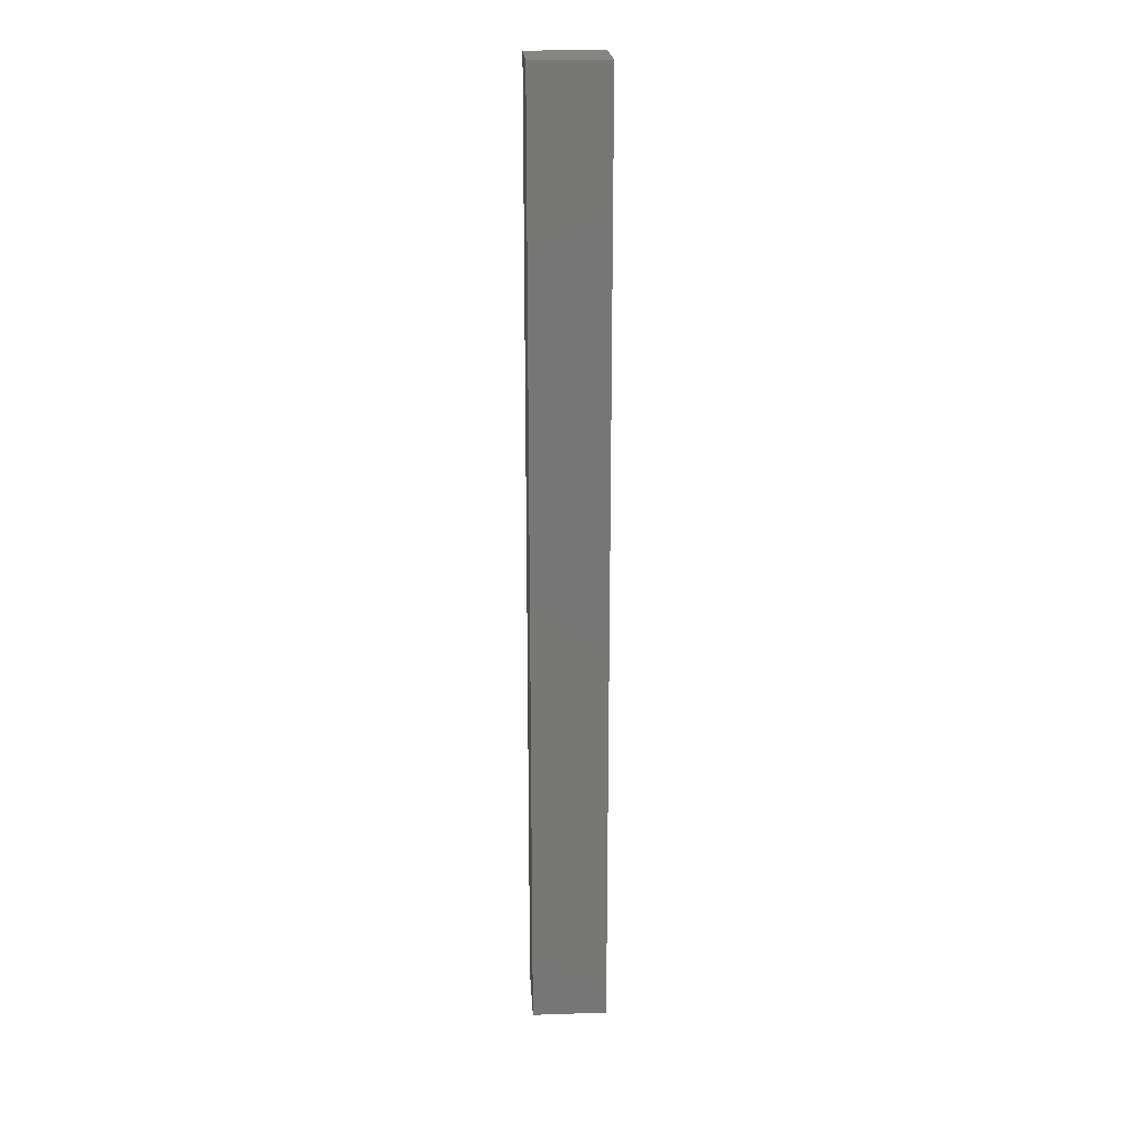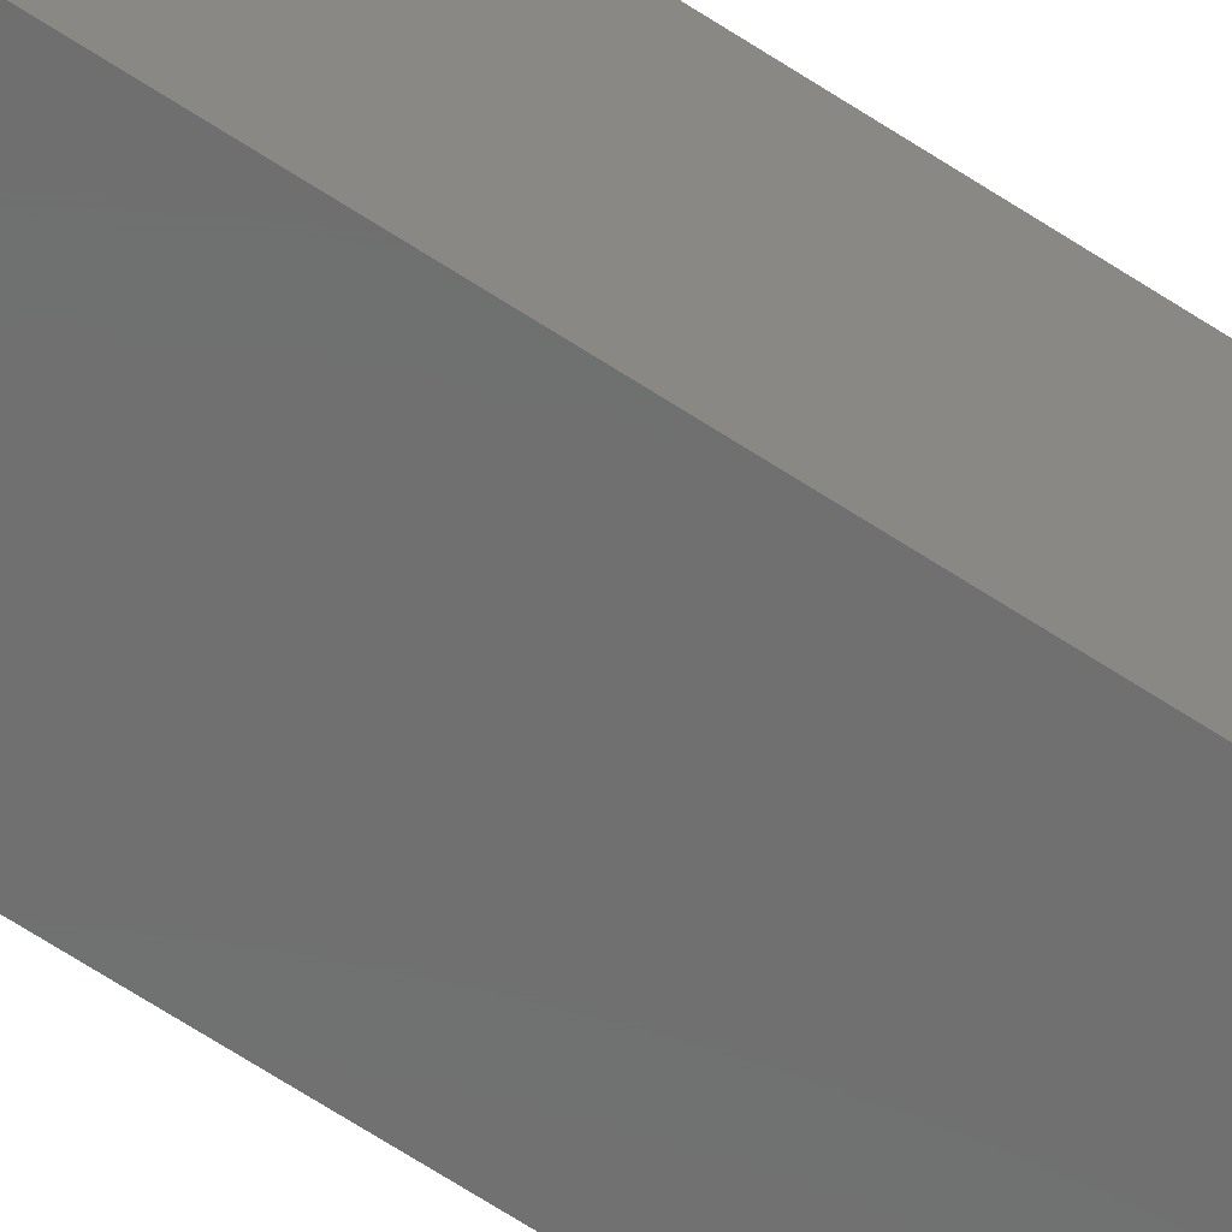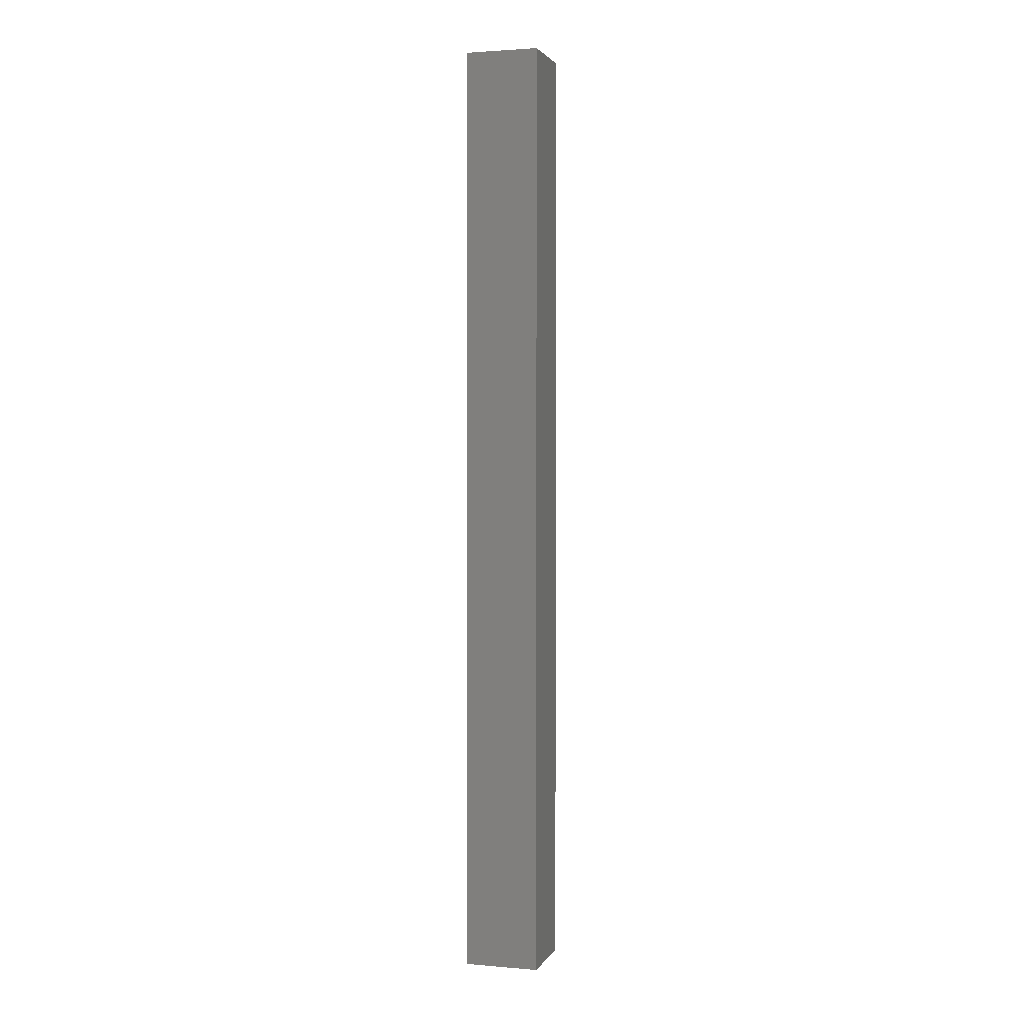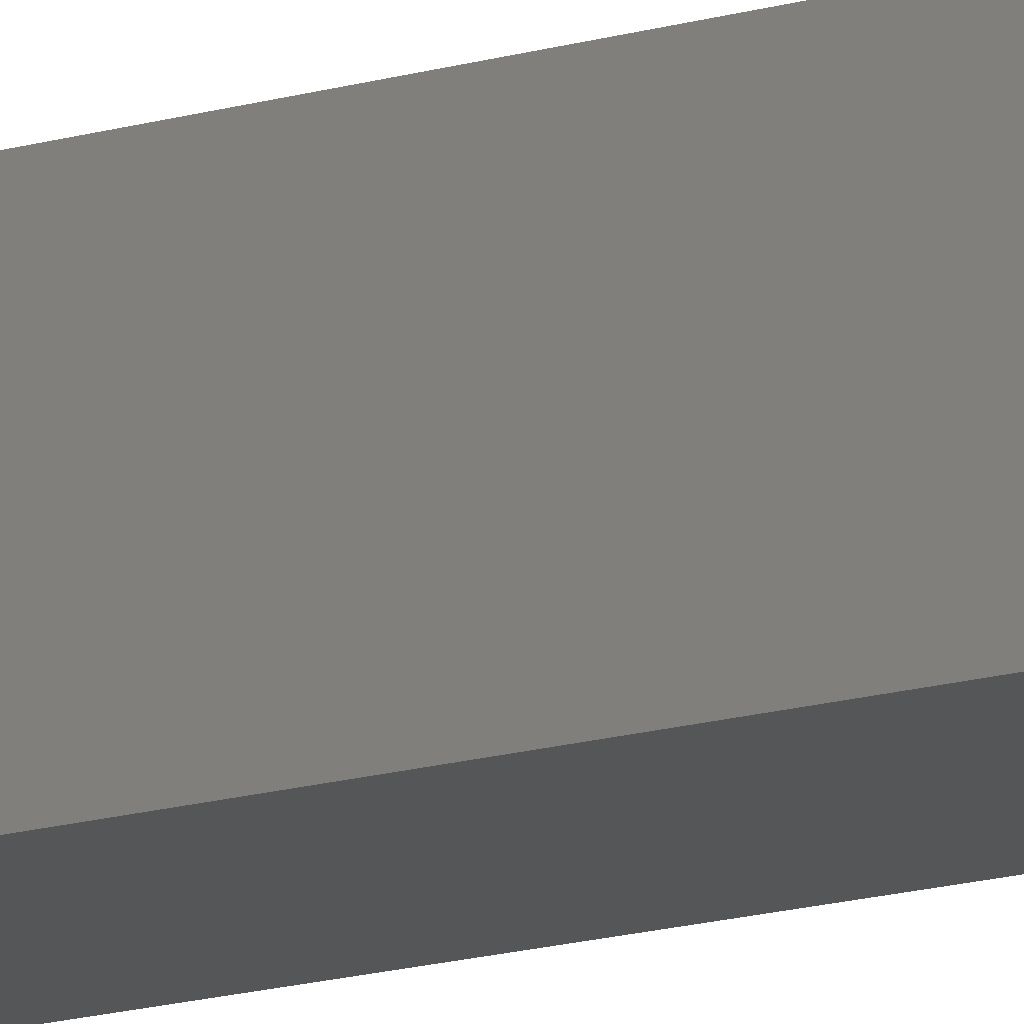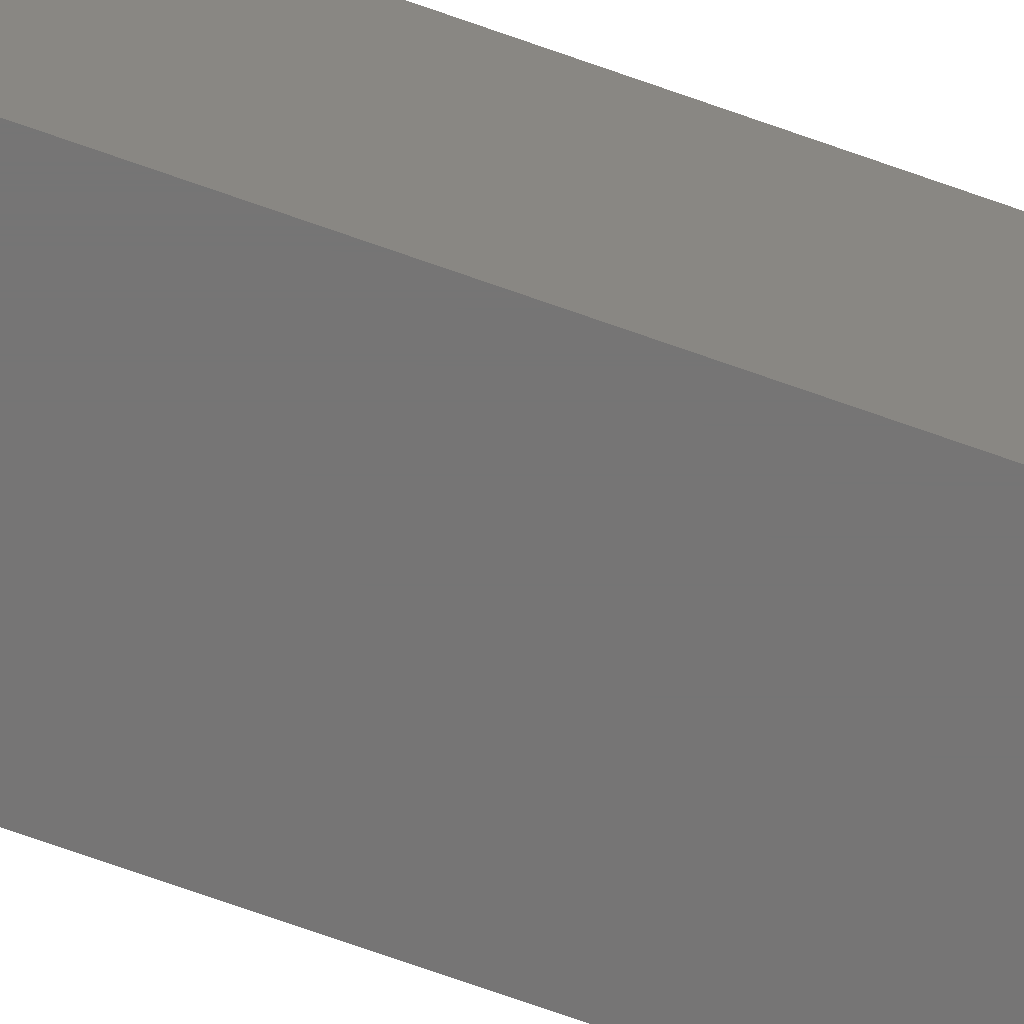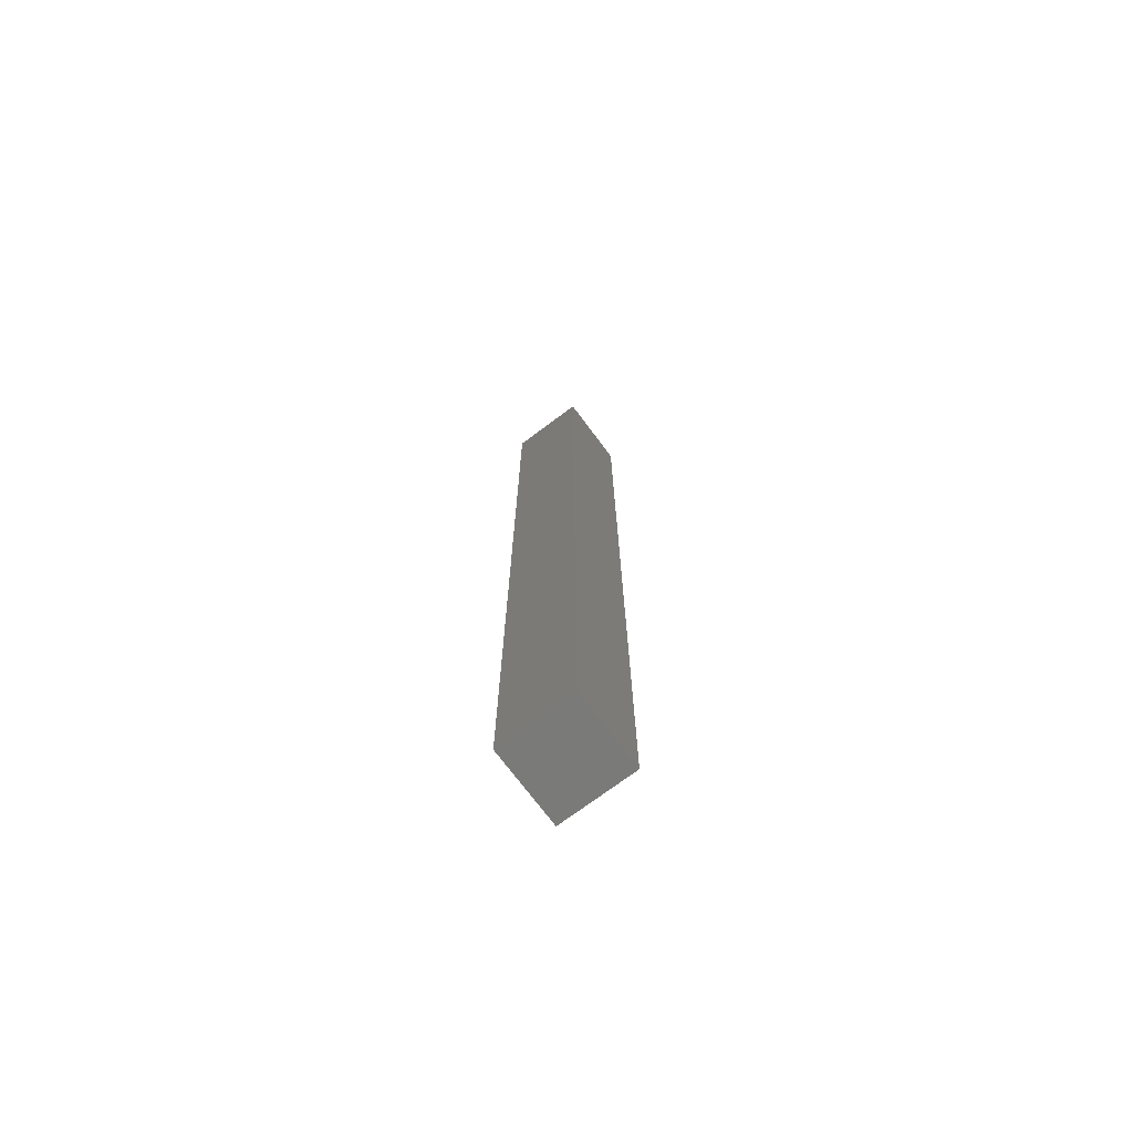
<metadata>
{"format":"stl","ext":"stl","renderer":"f3d","projection":"perspective","resolution":1024,"background":"white","views":[{"elev":21.1,"azim":-93.3,"up":"+Y"},{"elev":-60.4,"azim":-124.7,"up":"+Z"},{"elev":2.2,"azim":106.8,"up":"+Y"},{"elev":-14.6,"azim":123.8,"up":"+Z"},{"elev":-67.9,"azim":-110.0,"up":"+Z"},{"elev":-73.0,"azim":36.8,"up":"+Y"}]}
</metadata>
<code>
# stl→obj: 16 verts, 28 faces
v -34.75 25 9.5
v -25.25 25 9.5
v -34.75 65 9.5
v -25.25 65 9.5
v -34.75 105 9.5
v -25.25 105 9.5
v -34.75 145 9.5
v -25.25 145 9.5
v -34.75 145 0
v -25.25 145 0
v -34.75 105 0
v -25.25 105 0
v -34.75 65 0
v -25.25 65 0
v -34.75 25 0
v -25.25 25 0
f 1 2 3
f 3 2 4
f 5 4 6
f 7 6 8
f 7 5 6
f 3 4 5
f 9 10 11
f 11 10 12
f 13 12 14
f 15 14 16
f 15 13 14
f 11 12 13
f 1 15 2
f 2 15 16
f 7 9 5
f 5 9 11
f 3 11 13
f 1 13 15
f 1 3 13
f 5 11 3
f 8 10 7
f 7 10 9
f 2 16 4
f 4 16 14
f 6 14 12
f 8 12 10
f 8 6 12
f 4 14 6

</code>
